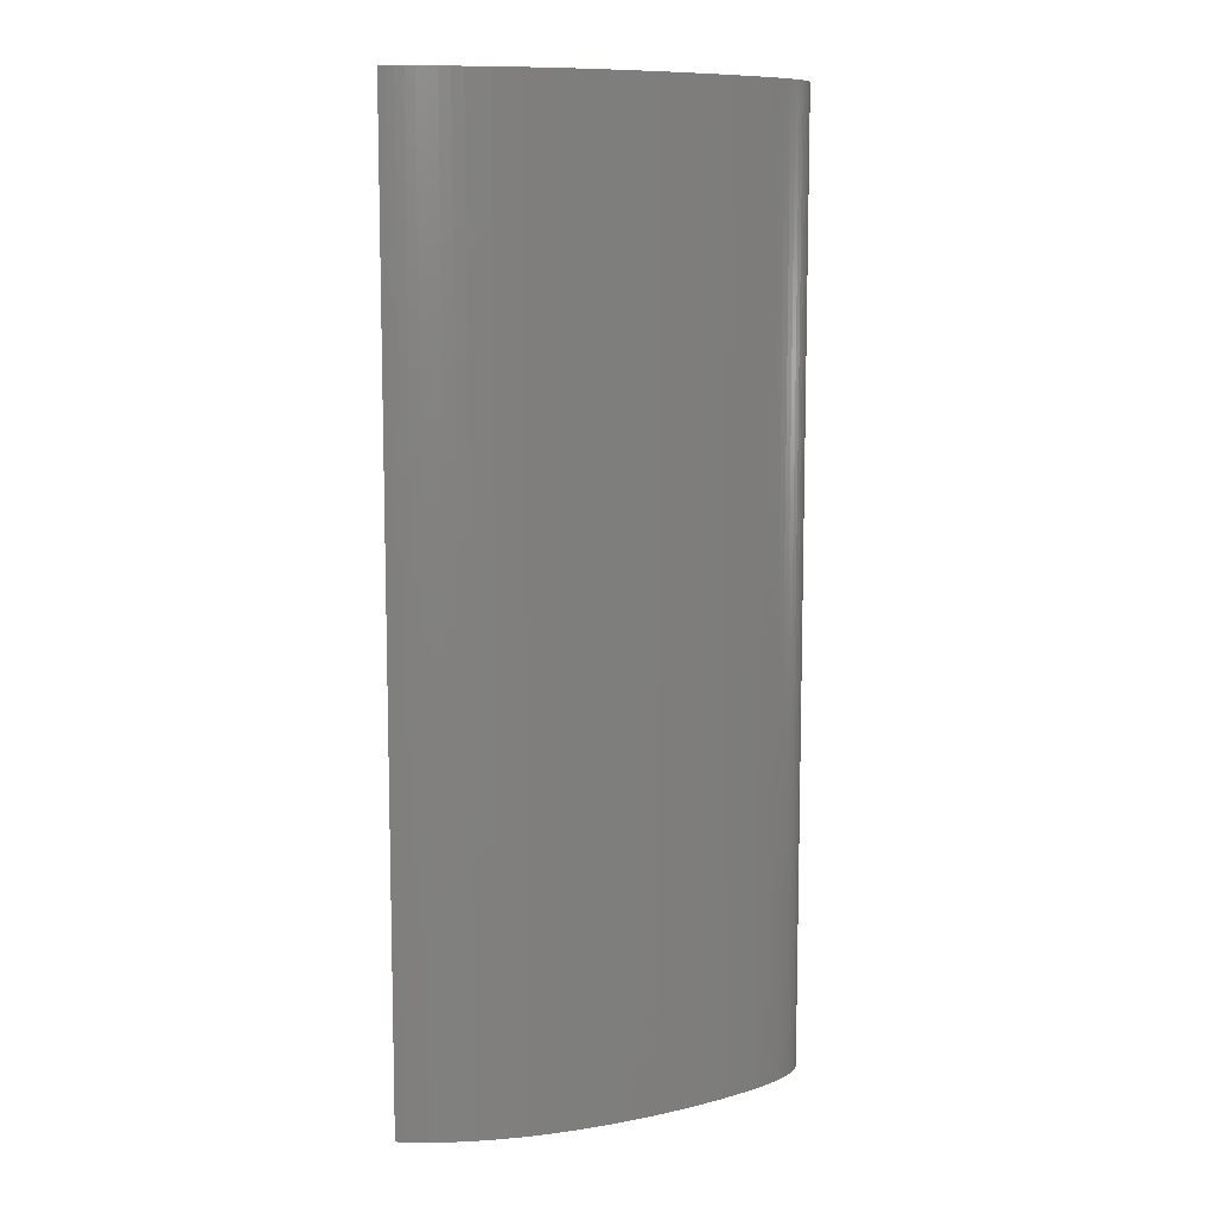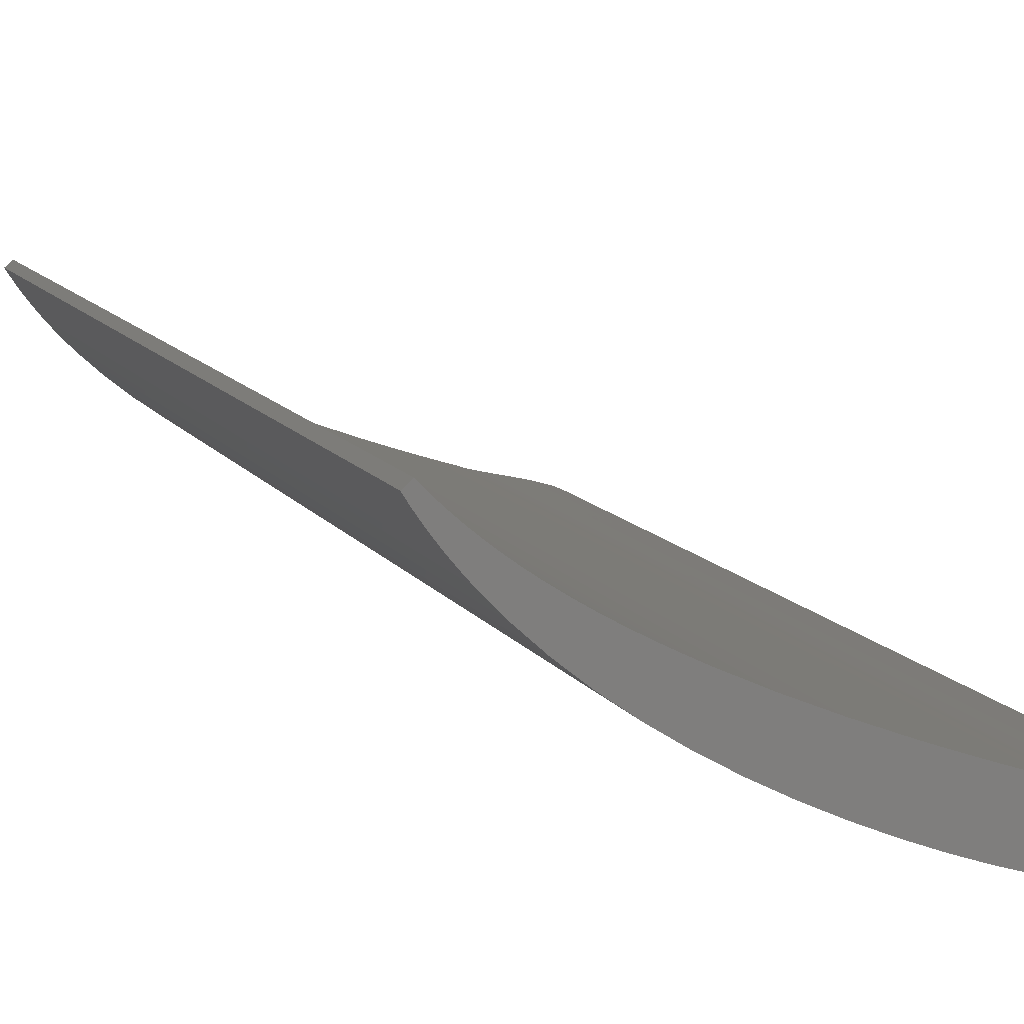
<metadata>
{"format":"stl","ext":"stl","renderer":"f3d","projection":"perspective","resolution":1024,"background":"white","views":[{"elev":9.4,"azim":127.8,"up":"+Y"},{"elev":9.4,"azim":162.8,"up":"+Z"}]}
</metadata>
<code>
# stl→obj: 348 verts, 692 faces
v 0.2185 -0.289 0.6551
v 0.2185 0.271 0.6551
v 0.2152 -0.289 0.6581
v 0.2152 0.271 0.6581
v 0.2125 -0.289 0.6554
v 0.2164 -0.289 0.6517
v 0.2095 -0.289 0.6524
v 0.2139 -0.289 0.6479
v 0.2061 -0.289 0.6493
v 0.211 -0.289 0.644
v 0.2023 -0.289 0.6459
v 0.2078 -0.289 0.6398
v 0.198 -0.289 0.6424
v 0.2042 -0.289 0.6355
v 0.1933 -0.289 0.6388
v 0.1882 -0.289 0.6351
v 0.2003 -0.289 0.631
v 0.1826 -0.289 0.6312
v 0.196 -0.289 0.6265
v 0.1764 -0.289 0.6274
v 0.1914 -0.289 0.6219
v 0.1699 -0.289 0.6234
v 0.1813 -0.289 0.6127
v 0.1628 -0.289 0.6195
v 0.1553 -0.289 0.6155
v 0.1699 -0.289 0.6038
v 0.1474 -0.289 0.6115
v 0.1391 -0.289 0.6076
v 0.1577 -0.289 0.5952
v 0.1216 -0.289 0.5999
v 0.1446 -0.289 0.587
v 0.1034 -0.289 0.5926
v 0.131 -0.289 0.5795
v 0.117 -0.289 0.5725
v 0.08543 -0.289 0.586
v 0.103 -0.289 0.5662
v 0.07681 -0.289 0.583
v 0.06868 -0.289 0.5802
v 0.08912 -0.289 0.5606
v 0.06126 -0.289 0.5778
v 0.05477 -0.289 0.5757
v 0.07563 -0.289 0.5557
v 0.05195 -0.289 0.5749
v 0.04944 -0.289 0.5741
v 0.04727 -0.289 0.5734
v 0.04544 -0.289 0.5729
v 0.0627 -0.289 0.5515
v 0.04395 -0.289 0.5725
v 0.04278 -0.289 0.5721
v 0.04125 -0.289 0.5717
v 0.03991 -0.289 0.5712
v 0.03919 -0.289 0.571
v 0.038 -0.289 0.5706
v 0.03621 -0.289 0.57
v 0.0505 -0.289 0.548
v 0.03378 -0.289 0.5694
v 0.03076 -0.289 0.5687
v 0.02726 -0.289 0.5679
v 0.03917 -0.289 0.5453
v 0.0192 -0.289 0.5662
v 0.03386 -0.289 0.5443
v 0.02879 -0.289 0.5434
v 0.01056 -0.289 0.5643
v 0.02396 -0.289 0.5427
v 0.0194 -0.289 0.5423
v 0.002429 -0.289 0.562
v 0.01509 -0.289 0.5421
v 0.01106 -0.289 0.5421
v -0.001109 -0.289 0.5608
v 0.007304 -0.289 0.5424
v -0.004154 -0.289 0.5594
v -0.006626 -0.289 0.5579
v -0.00847 -0.289 0.5564
v -0.009662 -0.289 0.5547
v -0.01021 -0.289 0.5531
v -0.01014 -0.289 0.5514
v -0.009493 -0.289 0.5498
v -0.008322 -0.289 0.5483
v -0.006675 -0.289 0.5468
v 0.003842 -0.289 0.5429
v 0.0006899 -0.289 0.5436
v -0.002133 -0.289 0.5445
v -0.004598 -0.289 0.5456
v 0.2125 -0.009 0.6554
v 0.2125 -0.149 0.6554
v 0.2095 -0.149 0.6524
v 0.2061 -0.149 0.6493
v 0.2023 -0.149 0.6459
v 0.198 -0.149 0.6424
v 0.1933 -0.149 0.6388
v 0.1882 -0.149 0.6351
v 0.1826 -0.149 0.6312
v 0.1764 -0.149 0.6274
v 0.1699 -0.149 0.6234
v 0.1628 -0.149 0.6195
v 0.1553 -0.149 0.6155
v 0.1474 -0.149 0.6115
v 0.1391 -0.149 0.6076
v 0.1216 -0.149 0.5999
v 0.1034 -0.149 0.5926
v 0.08543 -0.149 0.586
v 0.07681 -0.149 0.583
v 0.06868 -0.149 0.5802
v 0.06126 -0.149 0.5778
v 0.05477 -0.149 0.5757
v 0.05195 -0.149 0.5749
v 0.04944 -0.149 0.5741
v 0.04727 -0.149 0.5734
v 0.04544 -0.149 0.5729
v 0.04395 -0.149 0.5725
v 0.04278 -0.149 0.5721
v 0.04125 -0.149 0.5717
v 0.03991 -0.149 0.5712
v 0.03919 -0.149 0.571
v 0.03919 -0.009 0.571
v 0.038 0.271 0.5706
v 0.03919 0.131 0.571
v 0.03919 0.271 0.571
v 0.03991 0.131 0.5712
v 0.03991 0.271 0.5712
v 0.04125 0.131 0.5717
v 0.04125 0.271 0.5717
v 0.04278 0.131 0.5721
v 0.04278 0.271 0.5721
v 0.04395 0.131 0.5725
v 0.04395 0.271 0.5725
v 0.04544 0.131 0.5729
v 0.04544 0.271 0.5729
v 0.04727 0.131 0.5734
v 0.04727 0.271 0.5734
v 0.04944 0.131 0.5741
v 0.04944 0.271 0.5741
v 0.05195 0.131 0.5749
v 0.05195 0.271 0.5749
v 0.05477 0.131 0.5757
v 0.05477 0.271 0.5757
v 0.06126 0.131 0.5778
v 0.06126 0.271 0.5778
v 0.06868 0.131 0.5802
v 0.06868 0.271 0.5802
v 0.07681 0.131 0.583
v 0.07681 0.271 0.583
v 0.08543 0.131 0.586
v 0.08543 0.271 0.586
v 0.1034 0.131 0.5926
v 0.1034 0.271 0.5926
v 0.1216 0.131 0.5999
v 0.1216 0.271 0.5999
v 0.1391 0.131 0.6076
v 0.1391 0.271 0.6076
v 0.1474 0.131 0.6115
v 0.1474 0.271 0.6115
v 0.1553 0.131 0.6155
v 0.1553 0.271 0.6155
v 0.1628 0.131 0.6195
v 0.1628 0.271 0.6195
v 0.1699 0.131 0.6234
v 0.1699 0.271 0.6234
v 0.1764 0.131 0.6274
v 0.1764 0.271 0.6274
v 0.1826 0.131 0.6312
v 0.1826 0.271 0.6312
v 0.1882 0.131 0.6351
v 0.1882 0.271 0.6351
v 0.1933 0.131 0.6388
v 0.1933 0.271 0.6388
v 0.198 0.131 0.6424
v 0.198 0.271 0.6424
v 0.2023 0.131 0.6459
v 0.2023 0.271 0.6459
v 0.2061 0.131 0.6493
v 0.2061 0.271 0.6493
v 0.2095 0.131 0.6524
v 0.2095 0.271 0.6524
v 0.2125 0.131 0.6554
v 0.2125 0.271 0.6554
v 0.2095 -0.009 0.6524
v 0.2061 -0.009 0.6493
v 0.2023 -0.009 0.6459
v 0.198 -0.009 0.6424
v 0.1933 -0.009 0.6388
v 0.1882 -0.009 0.6351
v 0.1826 -0.009 0.6312
v 0.1764 -0.009 0.6274
v 0.1699 -0.009 0.6234
v 0.1628 -0.009 0.6195
v 0.1553 -0.009 0.6155
v 0.1474 -0.009 0.6115
v 0.1391 -0.009 0.6076
v 0.1216 -0.009 0.5999
v 0.1034 -0.009 0.5926
v 0.08543 -0.009 0.586
v 0.07681 -0.009 0.583
v 0.06868 -0.009 0.5802
v 0.06126 -0.009 0.5778
v 0.05477 -0.009 0.5757
v 0.05195 -0.009 0.5749
v 0.04944 -0.009 0.5741
v 0.04727 -0.009 0.5734
v 0.04544 -0.009 0.5729
v 0.04395 -0.009 0.5725
v 0.04278 -0.009 0.5721
v 0.04125 -0.009 0.5717
v 0.03991 -0.009 0.5712
v 0.2164 0.271 0.6517
v 0.2139 0.271 0.6479
v 0.211 0.271 0.644
v 0.2078 0.271 0.6398
v 0.2042 0.271 0.6355
v 0.2003 0.271 0.631
v 0.196 0.271 0.6265
v 0.1914 0.271 0.6219
v 0.1813 0.271 0.6127
v 0.1699 0.271 0.6038
v 0.1577 0.271 0.5952
v 0.1446 0.271 0.587
v 0.131 0.271 0.5795
v 0.117 0.271 0.5725
v 0.103 0.271 0.5662
v 0.08912 0.271 0.5606
v 0.07563 0.271 0.5557
v 0.0627 0.271 0.5515
v 0.03621 0.271 0.57
v 0.0505 0.271 0.548
v 0.03378 0.271 0.5694
v 0.03076 0.271 0.5687
v 0.02726 0.271 0.5679
v 0.03917 0.271 0.5453
v 0.0192 0.271 0.5662
v 0.03386 0.271 0.5443
v 0.02879 0.271 0.5434
v 0.01056 0.271 0.5643
v 0.02396 0.271 0.5427
v 0.0194 0.271 0.5423
v 0.002429 0.271 0.562
v 0.01509 0.271 0.5421
v 0.01106 0.271 0.5421
v -0.001109 0.271 0.5608
v 0.007304 0.271 0.5424
v -0.004154 0.271 0.5594
v -0.006626 0.271 0.5579
v -0.00847 0.271 0.5564
v -0.009662 0.271 0.5547
v -0.01021 0.271 0.5531
v -0.01014 0.271 0.5514
v -0.009493 0.271 0.5498
v -0.008322 0.271 0.5483
v -0.006675 0.271 0.5468
v 0.003842 0.271 0.5429
v 0.0006899 0.271 0.5436
v -0.002133 0.271 0.5445
v -0.004598 0.271 0.5456
v 0.2164 0.08433 0.6517
v 0.2164 -0.1023 0.6517
v 0.2139 -0.1023 0.6479
v 0.211 -0.1023 0.644
v 0.2078 -0.1023 0.6398
v 0.2042 -0.1023 0.6355
v 0.2003 -0.1023 0.631
v 0.196 -0.1023 0.6265
v 0.1914 -0.1023 0.6219
v 0.1813 -0.1023 0.6127
v 0.1699 -0.1023 0.6038
v 0.1577 -0.1023 0.5952
v 0.1446 -0.1023 0.587
v 0.131 -0.1023 0.5795
v 0.117 -0.1023 0.5725
v 0.103 -0.1023 0.5662
v 0.08912 -0.1023 0.5606
v 0.07563 -0.1023 0.5557
v 0.0627 -0.1023 0.5515
v 0.0505 -0.1023 0.548
v 0.03917 -0.1023 0.5453
v 0.03386 -0.1023 0.5443
v 0.02879 -0.1023 0.5434
v 0.02396 -0.1023 0.5427
v 0.0194 -0.1023 0.5423
v 0.01509 -0.1023 0.5421
v 0.01106 -0.1023 0.5421
v 0.007304 -0.1023 0.5424
v 0.003842 -0.1023 0.5429
v 0.0006899 -0.1023 0.5436
v -0.002133 -0.1023 0.5445
v -0.004598 -0.1023 0.5456
v -0.006675 -0.1023 0.5468
v -0.008322 -0.1023 0.5483
v -0.009493 -0.1023 0.5498
v -0.01014 -0.1023 0.5514
v -0.01021 -0.1023 0.5531
v -0.009662 -0.1023 0.5547
v -0.00847 -0.1023 0.5564
v -0.006626 -0.1023 0.5579
v -0.004154 -0.1023 0.5594
v -0.001109 -0.1023 0.5608
v 0.002429 -0.1023 0.562
v 0.01056 -0.1023 0.5643
v 0.0192 -0.1023 0.5662
v 0.02726 -0.1023 0.5679
v 0.03076 -0.1023 0.5687
v 0.03378 -0.1023 0.5694
v 0.03621 -0.1023 0.57
v 0.03621 0.08433 0.57
v 0.03378 0.08433 0.5694
v 0.03076 0.08433 0.5687
v 0.02726 0.08433 0.5679
v 0.0192 0.08433 0.5662
v 0.01056 0.08433 0.5643
v 0.002429 0.08433 0.562
v -0.001109 0.08433 0.5608
v -0.004154 0.08433 0.5594
v -0.006626 0.08433 0.5579
v -0.00847 0.08433 0.5564
v -0.009662 0.08433 0.5547
v -0.01021 0.08433 0.5531
v -0.01014 0.08433 0.5514
v -0.009493 0.08433 0.5498
v -0.008322 0.08433 0.5483
v -0.006675 0.08433 0.5468
v -0.004598 0.08433 0.5456
v -0.002133 0.08433 0.5445
v 0.0006899 0.08433 0.5436
v 0.003842 0.08433 0.5429
v 0.007304 0.08433 0.5424
v 0.01106 0.08433 0.5421
v 0.01509 0.08433 0.5421
v 0.0194 0.08433 0.5423
v 0.02396 0.08433 0.5427
v 0.02879 0.08433 0.5434
v 0.03386 0.08433 0.5443
v 0.03917 0.08433 0.5453
v 0.0505 0.08433 0.548
v 0.0627 0.08433 0.5515
v 0.07563 0.08433 0.5557
v 0.08912 0.08433 0.5606
v 0.103 0.08433 0.5662
v 0.117 0.08433 0.5725
v 0.131 0.08433 0.5795
v 0.1446 0.08433 0.587
v 0.1577 0.08433 0.5952
v 0.1699 0.08433 0.6038
v 0.1813 0.08433 0.6127
v 0.1914 0.08433 0.6219
v 0.196 0.08433 0.6265
v 0.2003 0.08433 0.631
v 0.2042 0.08433 0.6355
v 0.2078 0.08433 0.6398
v 0.211 0.08433 0.644
v 0.2139 0.08433 0.6479
f 1 2 3
f 3 2 4
f 3 5 1
f 1 5 6
f 6 5 7
f 6 7 8
f 8 7 9
f 8 9 10
f 10 9 11
f 10 11 12
f 12 11 13
f 12 13 14
f 14 13 15
f 14 15 16
f 14 16 17
f 17 16 18
f 17 18 19
f 19 18 20
f 19 20 21
f 21 20 22
f 21 22 23
f 23 22 24
f 23 24 25
f 23 25 26
f 26 25 27
f 26 27 28
f 26 28 29
f 29 28 30
f 29 30 31
f 31 30 32
f 31 32 33
f 33 32 34
f 34 32 35
f 34 35 36
f 36 35 37
f 36 37 38
f 36 38 39
f 39 38 40
f 39 40 41
f 39 41 42
f 42 41 43
f 42 43 44
f 44 45 42
f 42 45 46
f 42 46 47
f 47 46 48
f 47 48 49
f 49 50 47
f 47 50 51
f 47 51 52
f 52 53 47
f 47 53 54
f 47 54 55
f 55 54 56
f 55 56 57
f 57 58 55
f 55 58 59
f 59 58 60
f 59 60 61
f 61 60 62
f 62 60 63
f 62 63 64
f 64 63 65
f 65 63 66
f 65 66 67
f 67 66 68
f 68 66 69
f 68 69 70
f 70 69 71
f 70 71 72
f 72 73 70
f 70 73 74
f 70 74 75
f 75 76 70
f 70 76 77
f 70 77 78
f 78 79 70
f 70 79 80
f 80 79 81
f 81 79 82
f 82 79 83
f 4 84 3
f 3 84 85
f 3 85 5
f 5 85 86
f 5 86 7
f 7 86 87
f 7 87 9
f 9 87 88
f 9 88 11
f 11 88 89
f 11 89 13
f 13 89 90
f 13 90 15
f 15 90 91
f 15 91 16
f 16 91 92
f 16 92 18
f 18 92 93
f 18 93 20
f 20 93 94
f 20 94 22
f 22 94 95
f 22 95 24
f 24 95 96
f 24 96 25
f 25 96 97
f 25 97 27
f 27 97 98
f 27 98 28
f 28 98 99
f 28 99 30
f 30 99 100
f 30 100 32
f 32 100 101
f 32 101 35
f 35 101 102
f 35 102 37
f 37 102 103
f 37 103 38
f 38 103 104
f 38 104 40
f 40 104 105
f 40 105 41
f 41 105 106
f 41 106 43
f 43 106 107
f 43 107 44
f 44 107 108
f 44 108 45
f 45 108 109
f 45 109 46
f 46 109 110
f 46 110 48
f 48 110 111
f 48 111 49
f 49 111 112
f 49 112 50
f 50 112 113
f 50 113 51
f 51 113 114
f 51 114 52
f 52 114 53
f 53 114 115
f 53 115 116
f 116 115 117
f 116 117 118
f 118 117 119
f 118 119 120
f 120 119 121
f 120 121 122
f 122 121 123
f 122 123 124
f 124 123 125
f 124 125 126
f 126 125 127
f 126 127 128
f 128 127 129
f 128 129 130
f 130 129 131
f 130 131 132
f 132 131 133
f 132 133 134
f 134 133 135
f 134 135 136
f 136 135 137
f 136 137 138
f 138 137 139
f 138 139 140
f 140 139 141
f 140 141 142
f 142 141 143
f 142 143 144
f 144 143 145
f 144 145 146
f 146 145 147
f 146 147 148
f 148 147 149
f 148 149 150
f 150 149 151
f 150 151 152
f 152 151 153
f 152 153 154
f 154 153 155
f 154 155 156
f 156 155 157
f 156 157 158
f 158 157 159
f 158 159 160
f 160 159 161
f 160 161 162
f 162 161 163
f 162 163 164
f 164 163 165
f 164 165 166
f 166 165 167
f 166 167 168
f 168 167 169
f 168 169 170
f 170 169 171
f 170 171 172
f 172 171 173
f 172 173 174
f 174 173 175
f 174 175 176
f 176 175 4
f 4 175 84
f 86 85 177
f 177 85 84
f 177 84 173
f 173 84 175
f 87 86 178
f 178 86 177
f 178 177 171
f 171 177 173
f 88 87 179
f 179 87 178
f 179 178 169
f 169 178 171
f 89 88 180
f 180 88 179
f 180 179 167
f 167 179 169
f 90 89 181
f 181 89 180
f 181 180 165
f 165 180 167
f 91 90 182
f 182 90 181
f 182 181 163
f 163 181 165
f 92 91 183
f 183 91 182
f 183 182 161
f 161 182 163
f 93 92 184
f 184 92 183
f 184 183 159
f 159 183 161
f 94 93 185
f 185 93 184
f 185 184 157
f 157 184 159
f 95 94 186
f 186 94 185
f 186 185 155
f 155 185 157
f 96 95 187
f 187 95 186
f 187 186 153
f 153 186 155
f 97 96 188
f 188 96 187
f 188 187 151
f 151 187 153
f 98 97 189
f 189 97 188
f 189 188 149
f 149 188 151
f 99 98 190
f 190 98 189
f 190 189 147
f 147 189 149
f 100 99 191
f 191 99 190
f 191 190 145
f 145 190 147
f 101 100 192
f 192 100 191
f 192 191 143
f 143 191 145
f 102 101 193
f 193 101 192
f 193 192 141
f 141 192 143
f 103 102 194
f 194 102 193
f 194 193 139
f 139 193 141
f 104 103 195
f 195 103 194
f 195 194 137
f 137 194 139
f 105 104 196
f 196 104 195
f 196 195 135
f 135 195 137
f 106 105 197
f 197 105 196
f 197 196 133
f 133 196 135
f 107 106 198
f 198 106 197
f 198 197 131
f 131 197 133
f 108 107 199
f 199 107 198
f 199 198 129
f 129 198 131
f 109 108 200
f 200 108 199
f 200 199 127
f 127 199 129
f 110 109 201
f 201 109 200
f 201 200 125
f 125 200 127
f 111 110 202
f 202 110 201
f 202 201 123
f 123 201 125
f 112 111 203
f 203 111 202
f 203 202 121
f 121 202 123
f 115 114 113
f 113 112 204
f 204 112 203
f 204 203 119
f 119 203 121
f 204 119 117
f 113 204 115
f 115 204 117
f 4 2 176
f 176 2 205
f 176 205 174
f 174 205 206
f 174 206 172
f 172 206 207
f 172 207 170
f 170 207 208
f 170 208 168
f 168 208 209
f 168 209 166
f 166 209 164
f 164 209 210
f 164 210 162
f 162 210 211
f 162 211 160
f 160 211 212
f 160 212 158
f 158 212 213
f 158 213 156
f 156 213 154
f 154 213 214
f 154 214 152
f 152 214 150
f 150 214 215
f 150 215 148
f 148 215 216
f 148 216 146
f 146 216 217
f 146 217 218
f 146 218 144
f 144 218 219
f 144 219 142
f 142 219 140
f 140 219 220
f 140 220 138
f 138 220 136
f 136 220 221
f 136 221 134
f 134 221 132
f 132 221 130
f 130 221 128
f 128 221 222
f 128 222 126
f 126 222 124
f 124 222 122
f 122 222 120
f 120 222 118
f 118 222 116
f 116 222 223
f 223 222 224
f 223 224 225
f 225 224 226
f 226 224 227
f 227 224 228
f 227 228 229
f 229 228 230
f 229 230 231
f 229 231 232
f 232 231 233
f 232 233 234
f 232 234 235
f 235 234 236
f 235 236 237
f 235 237 238
f 238 237 239
f 238 239 240
f 240 239 241
f 241 239 242
f 242 239 243
f 243 239 244
f 244 239 245
f 245 239 246
f 246 239 247
f 247 239 248
f 248 239 249
f 248 249 250
f 250 251 248
f 248 251 252
f 205 2 253
f 253 2 1
f 253 1 254
f 254 1 6
f 254 6 8
f 254 8 255
f 255 8 10
f 255 10 256
f 256 10 12
f 256 12 257
f 257 12 14
f 257 14 258
f 258 14 17
f 258 17 259
f 259 17 19
f 259 19 260
f 260 19 21
f 260 21 261
f 261 21 23
f 261 23 262
f 262 23 26
f 262 26 263
f 263 26 29
f 263 29 264
f 264 29 31
f 264 31 265
f 265 31 33
f 265 33 266
f 266 33 34
f 266 34 267
f 267 34 36
f 267 36 268
f 268 36 39
f 268 39 269
f 269 39 42
f 269 42 270
f 270 42 47
f 270 47 271
f 271 47 55
f 271 55 272
f 272 55 59
f 272 59 273
f 273 59 61
f 273 61 274
f 274 61 62
f 274 62 275
f 275 62 64
f 275 64 276
f 276 64 65
f 276 65 277
f 277 65 67
f 277 67 278
f 278 67 68
f 278 68 279
f 279 68 70
f 279 70 280
f 280 70 80
f 280 80 281
f 281 80 81
f 281 81 282
f 282 81 82
f 282 82 283
f 283 82 83
f 283 83 284
f 284 83 79
f 284 79 285
f 285 79 78
f 285 78 286
f 286 78 77
f 286 77 287
f 287 77 76
f 287 76 288
f 288 76 75
f 288 75 289
f 289 75 74
f 289 74 290
f 290 74 73
f 290 73 291
f 291 73 72
f 291 72 292
f 292 72 71
f 292 71 293
f 293 71 69
f 293 69 294
f 294 69 66
f 294 66 295
f 295 66 63
f 295 63 296
f 296 63 60
f 296 60 297
f 297 60 58
f 297 58 298
f 298 58 57
f 298 57 299
f 299 57 56
f 299 56 300
f 300 56 54
f 300 54 301
f 301 54 53
f 301 53 116
f 301 116 302
f 302 116 223
f 302 223 225
f 302 225 303
f 303 225 226
f 303 226 304
f 304 226 227
f 304 227 305
f 305 227 229
f 305 229 306
f 306 229 232
f 306 232 307
f 307 232 235
f 307 235 308
f 308 235 238
f 308 238 309
f 309 238 240
f 309 240 310
f 310 240 241
f 310 241 311
f 311 241 242
f 311 242 312
f 312 242 243
f 312 243 313
f 313 243 244
f 313 244 314
f 314 244 245
f 314 245 315
f 315 245 246
f 315 246 316
f 316 246 247
f 316 247 317
f 317 247 248
f 317 248 318
f 318 248 252
f 318 252 319
f 319 252 251
f 319 251 320
f 320 251 250
f 320 250 321
f 321 250 249
f 321 249 322
f 322 249 239
f 322 239 323
f 323 239 237
f 323 237 324
f 324 237 236
f 324 236 325
f 325 236 234
f 325 234 326
f 326 234 233
f 326 233 327
f 327 233 231
f 327 231 328
f 328 231 230
f 328 230 329
f 329 230 228
f 329 228 330
f 330 228 224
f 330 224 331
f 331 224 222
f 331 222 332
f 332 222 221
f 332 221 333
f 333 221 220
f 333 220 334
f 334 220 219
f 334 219 335
f 335 219 218
f 335 218 336
f 336 218 217
f 336 217 337
f 337 217 216
f 337 216 338
f 338 216 215
f 338 215 339
f 339 215 214
f 339 214 340
f 340 214 213
f 340 213 341
f 341 213 212
f 341 212 342
f 342 212 211
f 342 211 343
f 343 211 210
f 343 210 344
f 344 210 209
f 344 209 345
f 345 209 208
f 345 208 346
f 346 208 207
f 346 207 347
f 347 207 206
f 347 206 348
f 348 206 205
f 348 205 253
f 254 255 253
f 253 255 348
f 255 256 348
f 348 256 347
f 256 257 347
f 347 257 346
f 257 258 346
f 346 258 345
f 258 259 345
f 345 259 344
f 259 260 344
f 344 260 343
f 260 261 343
f 343 261 342
f 261 262 342
f 342 262 341
f 262 263 341
f 341 263 340
f 263 264 340
f 340 264 339
f 264 265 339
f 339 265 338
f 265 266 338
f 338 266 337
f 266 267 337
f 337 267 336
f 267 268 336
f 336 268 335
f 268 269 335
f 335 269 334
f 269 270 334
f 334 270 333
f 270 271 333
f 333 271 332
f 271 272 332
f 332 272 331
f 272 273 331
f 331 273 330
f 273 274 330
f 330 274 329
f 274 275 329
f 329 275 328
f 275 276 328
f 328 276 327
f 276 277 327
f 327 277 326
f 277 278 326
f 326 278 325
f 278 279 325
f 325 279 324
f 279 280 324
f 324 280 323
f 280 281 323
f 323 281 322
f 281 282 322
f 322 282 321
f 282 283 321
f 321 283 320
f 283 284 320
f 320 284 319
f 284 285 319
f 319 285 318
f 285 286 318
f 318 286 317
f 286 287 317
f 317 287 316
f 287 288 316
f 316 288 315
f 288 289 315
f 315 289 314
f 289 290 314
f 314 290 313
f 290 291 313
f 313 291 312
f 291 292 312
f 312 292 311
f 292 293 311
f 311 293 310
f 293 294 310
f 310 294 309
f 294 295 309
f 309 295 308
f 295 296 308
f 308 296 307
f 296 297 307
f 307 297 306
f 297 298 306
f 306 298 305
f 298 299 305
f 305 299 304
f 301 302 303
f 299 300 304
f 304 300 303
f 300 301 303

</code>
